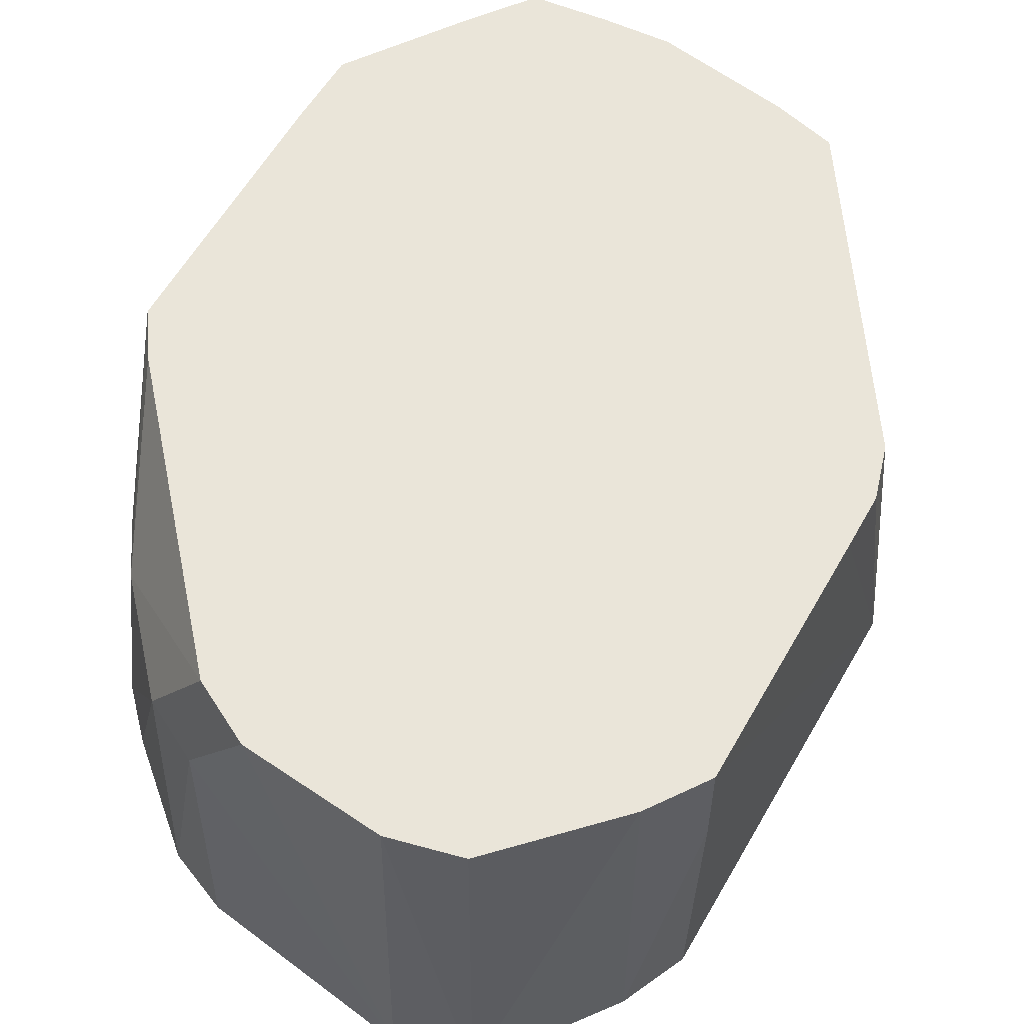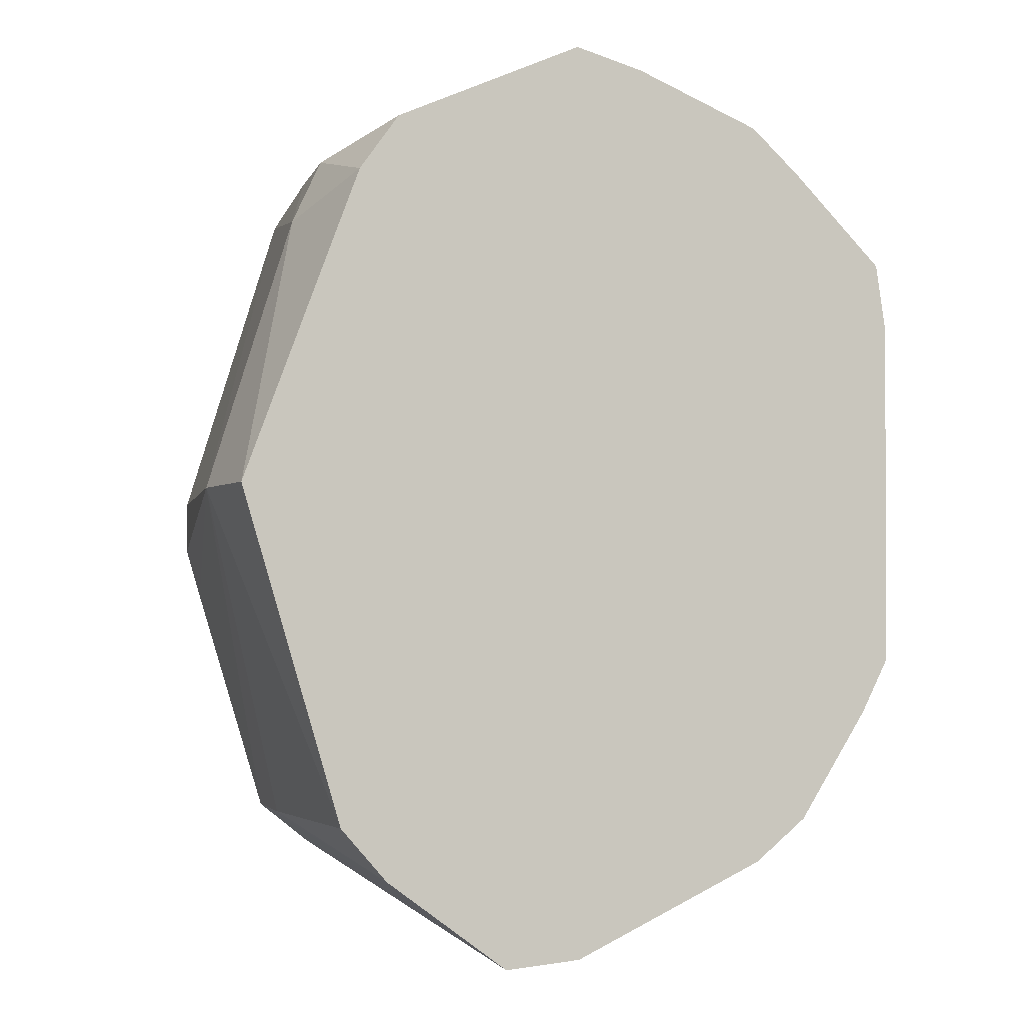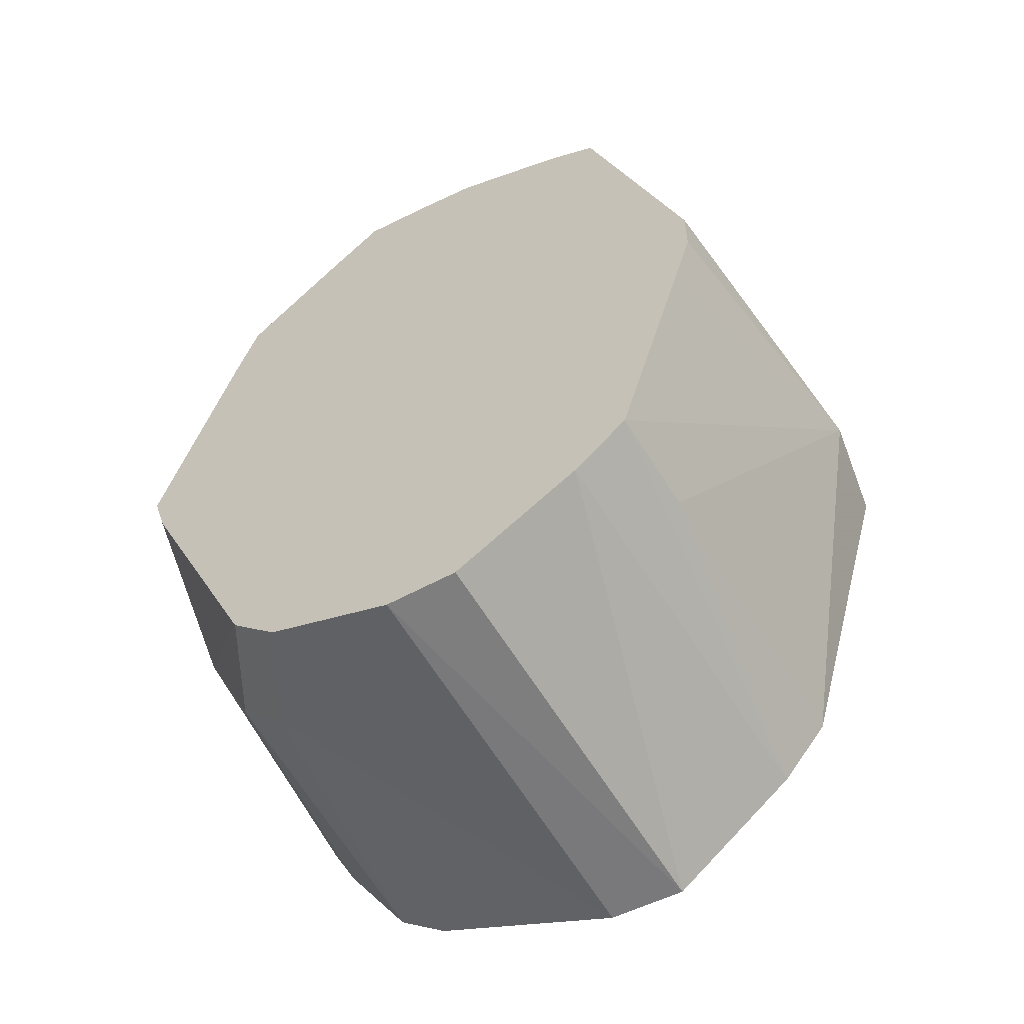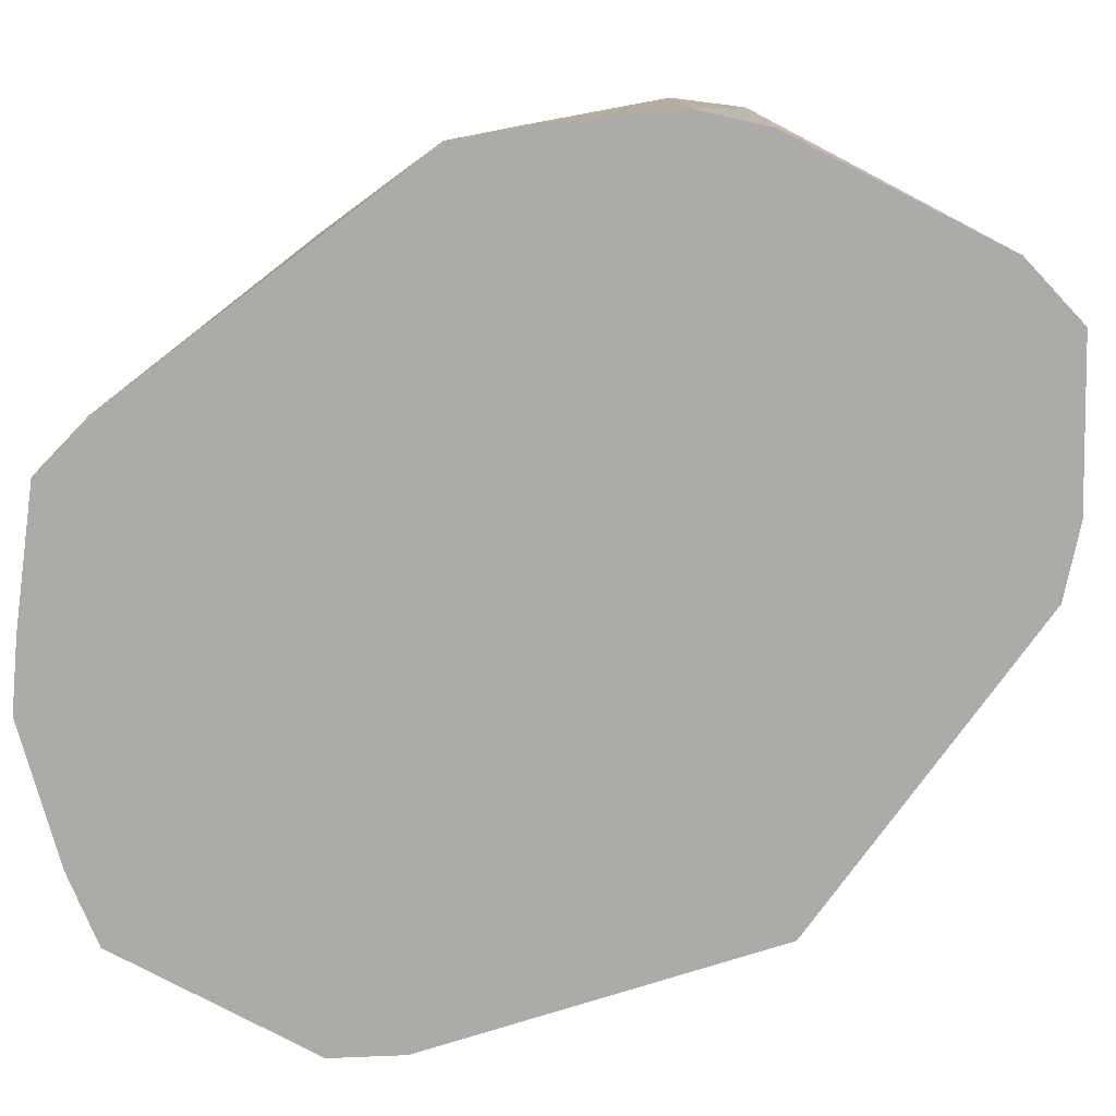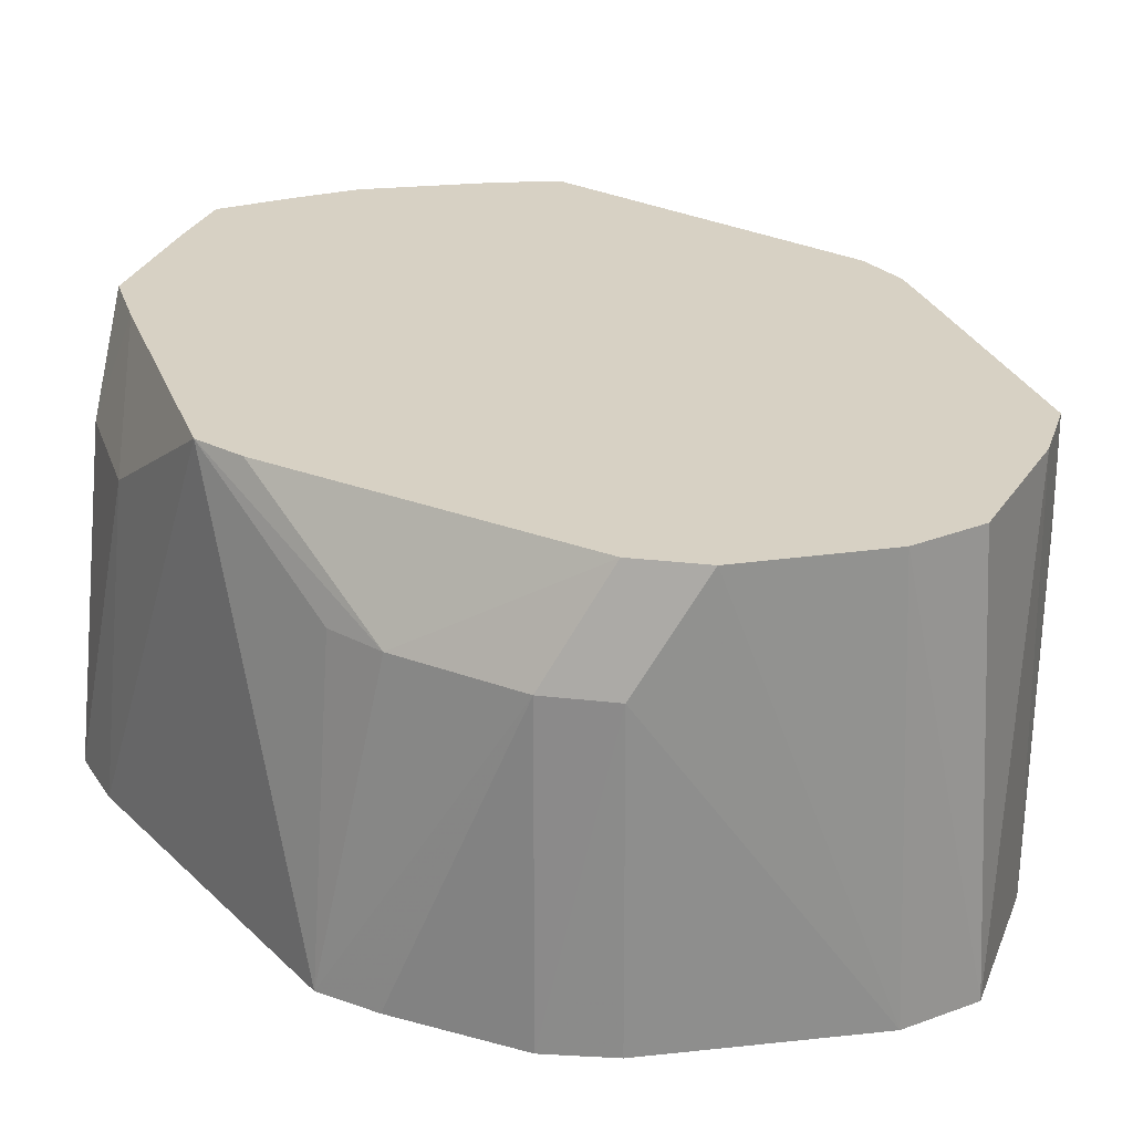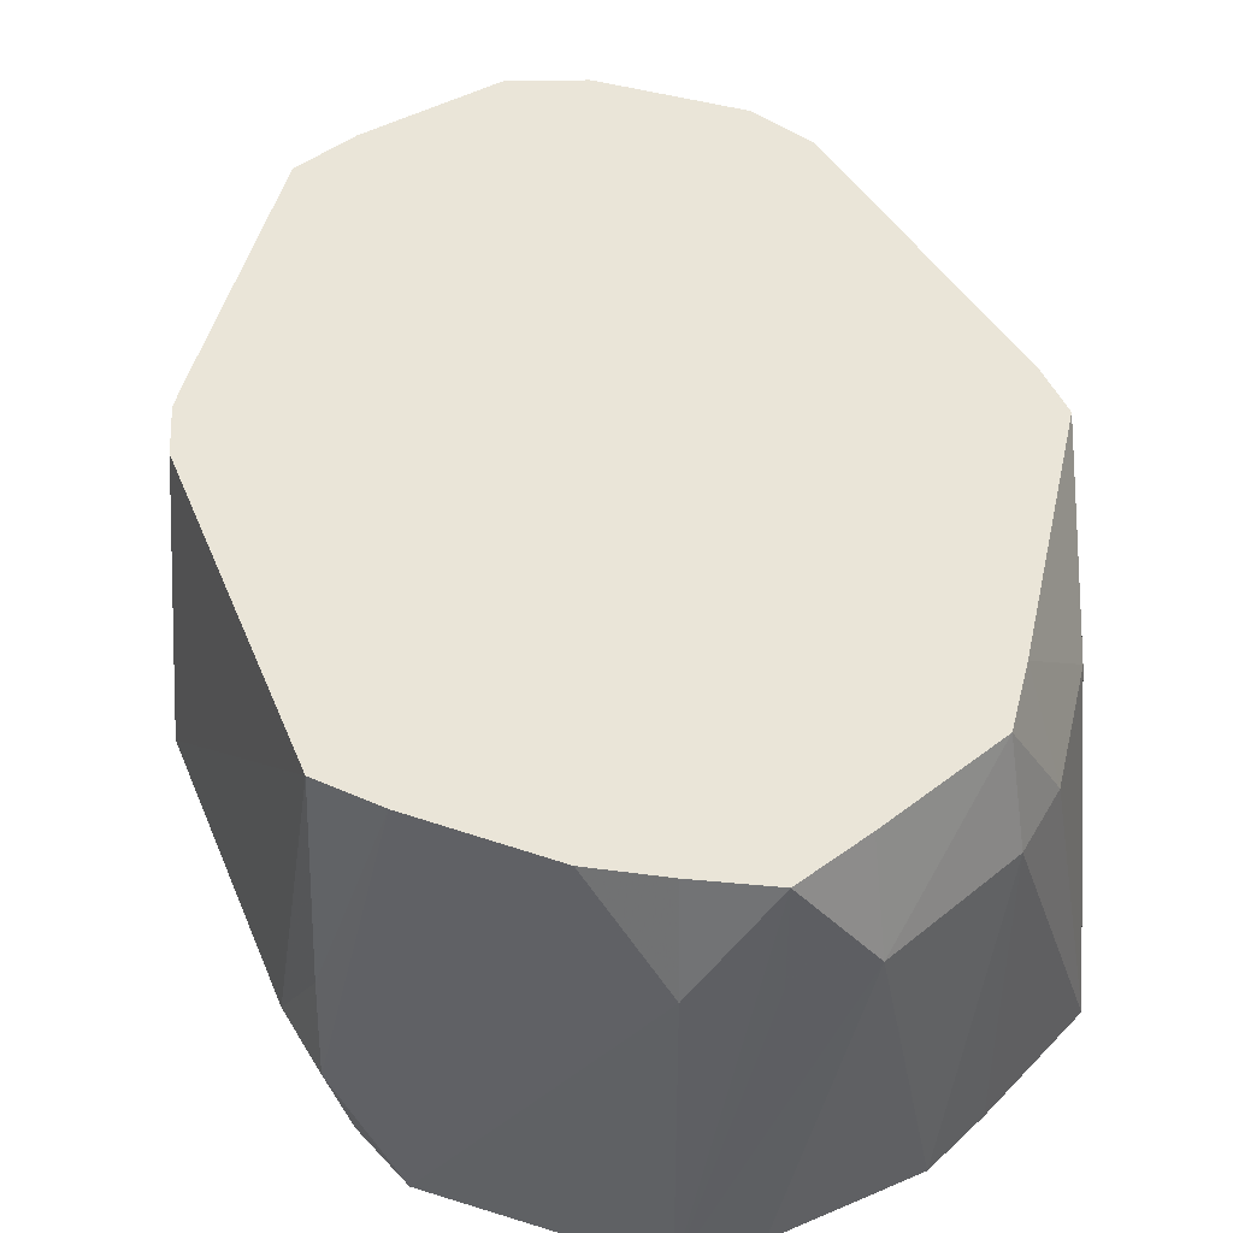
<metadata>
{"format":"obj","ext":"obj","renderer":"f3d","projection":"perspective","resolution":1024,"background":"white","views":[{"elev":58.4,"azim":12.6,"up":"+Z"},{"elev":-3.2,"azim":163.0,"up":"+Y"},{"elev":-58.7,"azim":31.0,"up":"+Y"},{"elev":-76.4,"azim":-52.2,"up":"+Z"},{"elev":27.1,"azim":-34.7,"up":"+Z"},{"elev":44.6,"azim":176.0,"up":"+Z"}]}
</metadata>
<code>
v 0.1025 0.002768 -0.08408
v 0.06746 0.09742 -0.08408
v 0.05549 0.1143 -0.08408
v -0.001311 0.1396 -0.08408
v -0.02207 0.1338 -0.08408
v -0.06007 0.1181 -0.08408
v -0.07502 0.1042 -0.08408
v -0.1024 0.07623 -0.08408
v -0.1054 0.05581 -0.08408
v -0.1046 -0.04987 -0.08408
v -0.09637 -0.06629 -0.08408
v -0.08632 -0.08224 -0.08408
v -0.07552 -0.09937 -0.08408
v -0.05992 -0.1122 -0.08408
v -0.001311 -0.1399 -0.08408
v 0.02163 -0.142 -0.08408
v 0.05852 -0.1147 -0.08408
v 0.07238 -0.09866 -0.08408
v 0.1079 0.002768 -0.0536
v 0.08767 0.06742 -0.0536
v 0.08187 0.08595 -0.0536
v 0.073 0.105 -0.0536
v -0.1027 0.05444 -0.0536
v -0.1011 -0.04808 -0.0536
v -0.05955 -0.1115 -0.0536
v 0.07226 0.104 -0.02312
v -0.001311 0.1386 0.007364
v -0.02251 0.1366 0.007364
v -0.04302 0.1311 0.007364
v -0.07527 0.1046 0.007364
v -0.08602 0.08748 0.007364
v -0.09734 0.0517 0.007364
v -0.09407 -0.0445 0.007364
v -0.08937 -0.06121 0.007364
v -0.073 -0.09591 0.007364
v -0.0588 -0.1101 0.007364
v 0.0738 -0.1006 0.007364
v 0.1 0.002768 0.03784
v 0.06998 0.1009 0.03784
v 0.05375 0.1108 0.03784
v 0.01851 0.1279 0.03784
v -0.001311 0.1325 0.03784
v -0.02247 0.1363 0.03784
v -0.04041 0.1231 0.03784
v -0.05628 0.1107 0.03784
v -0.07119 0.09895 0.03784
v -0.0777 0.07915 0.03784
v -0.1003 0.002768 0.03784
v -0.09559 -0.01216 0.03784
v -0.08339 -0.03905 0.03784
v -0.06353 -0.08286 0.03784
v -0.05478 -0.1022 0.03784
v -0.04016 -0.1168 0.03784
v -0.02147 -0.1245 0.03784
v -0.001311 -0.1328 0.03784
v 0.02037 -0.1341 0.03784
v 0.03965 -0.1233 0.03784
v 0.05777 -0.1132 0.03784
v 0.07365 -0.1004 0.03784
v 0.09071 -0.04412 0.03784
v 0.09539 -0.02865 0.03784
v 0.09996 -0.01327 0.03784
f 39 38 19
f 18 1 19
f 21 1 2
f 19 38 62
f 15 13 16
f 22 21 2
f 19 1 20
f 1 21 20
f 20 39 19
f 20 21 39
f 19 62 61
f 13 15 14
f 13 36 35
f 37 17 18
f 37 18 19
f 59 17 37
f 19 59 37
f 39 21 26
f 21 22 26
f 26 40 39
f 22 40 26
f 3 22 2
f 41 40 22
f 9 10 48
f 10 24 48
f 48 24 33
f 60 59 19
f 19 61 60
f 53 56 52
f 52 35 53
f 53 35 36
f 36 15 53
f 25 15 36
f 25 14 15
f 25 36 13
f 13 14 25
f 11 35 10
f 34 24 10
f 10 35 34
f 33 24 34
f 34 48 33
f 49 48 34
f 34 50 49
f 34 35 52
f 58 17 59
f 16 17 58
f 27 3 4
f 22 3 27
f 27 41 22
f 5 29 4
f 5 6 29
f 55 15 16
f 16 56 55
f 13 35 12
f 35 11 12
f 51 34 52
f 50 34 51
f 57 56 16
f 16 58 57
f 46 48 49
f 4 29 28
f 29 44 43
f 43 28 29
f 43 27 4
f 4 28 43
f 31 8 32
f 56 53 54
f 54 55 56
f 54 53 15
f 15 55 54
f 48 46 47
f 47 32 48
f 47 46 31
f 31 32 47
f 30 46 29
f 31 46 30
f 29 6 30
f 30 8 31
f 45 44 29
f 29 46 45
f 41 27 42
f 27 43 42
f 23 8 9
f 23 32 8
f 9 48 23
f 48 32 23
f 7 30 6
f 8 30 7
f 38 39 42
f 39 40 42
f 42 61 62
f 42 62 38
f 56 57 42
f 52 56 42
f 49 50 42
f 42 58 59
f 59 60 42
f 40 41 42
f 42 60 61
f 42 51 52
f 42 46 49
f 50 51 42
f 42 57 58
f 44 45 42
f 42 43 44
f 42 45 46
f 7 3 2
f 7 10 9
f 16 13 7
f 2 1 7
f 1 18 7
f 7 17 16
f 7 5 4
f 18 17 7
f 4 3 7
f 9 8 7
f 7 11 10
f 6 5 7
f 13 12 7
f 7 12 11

</code>
